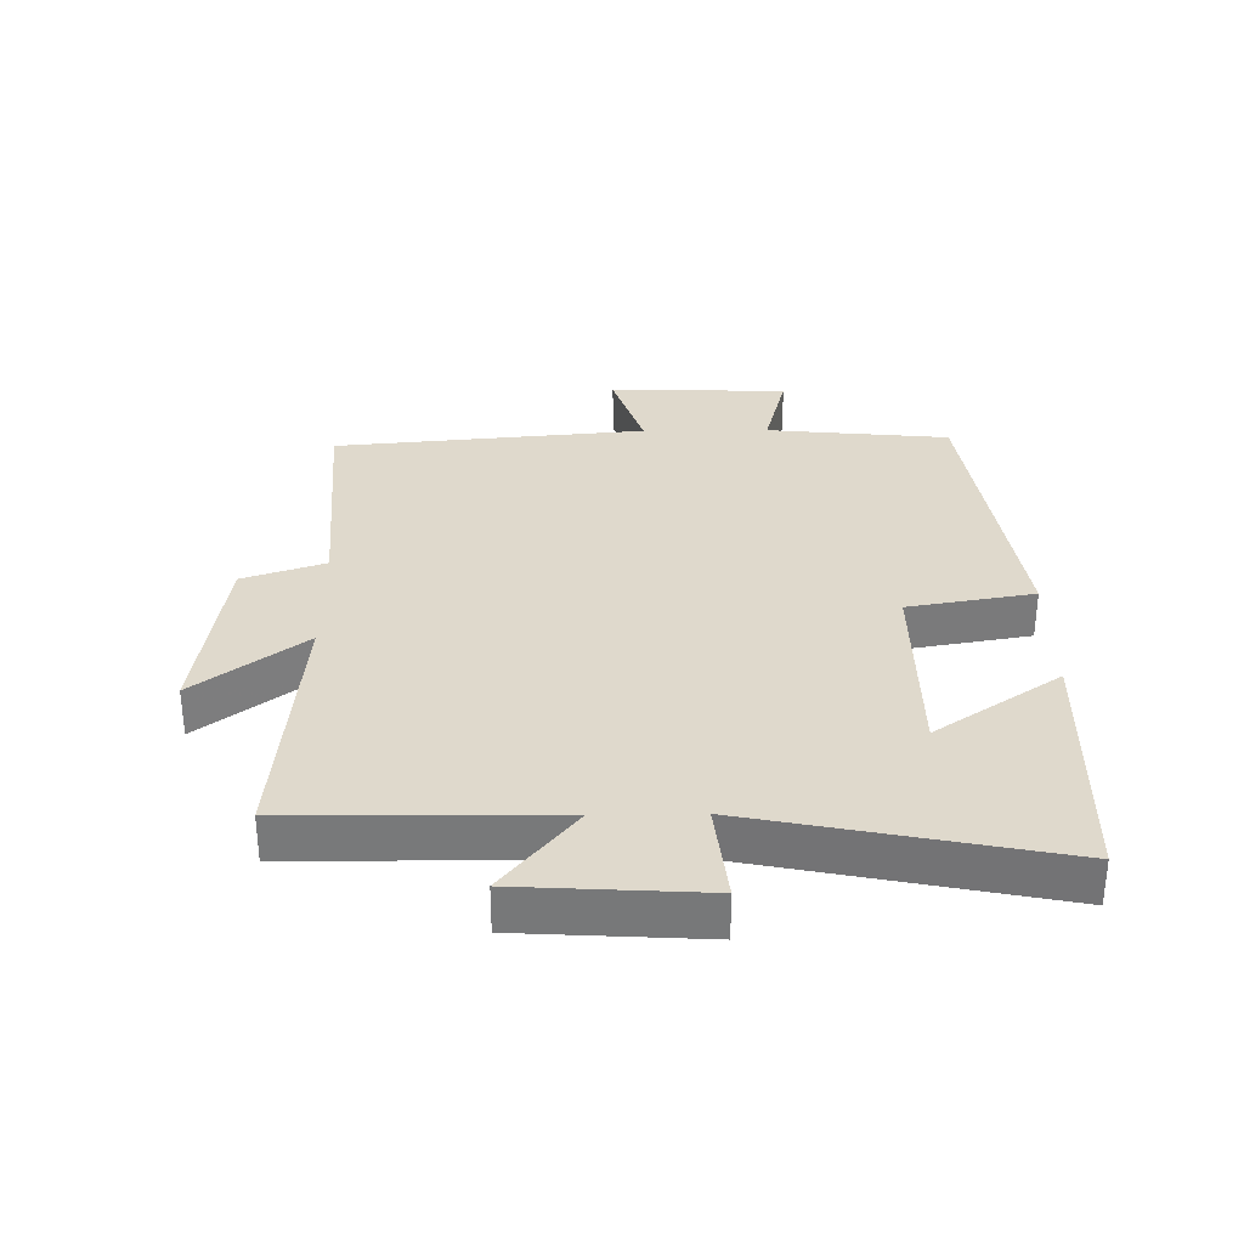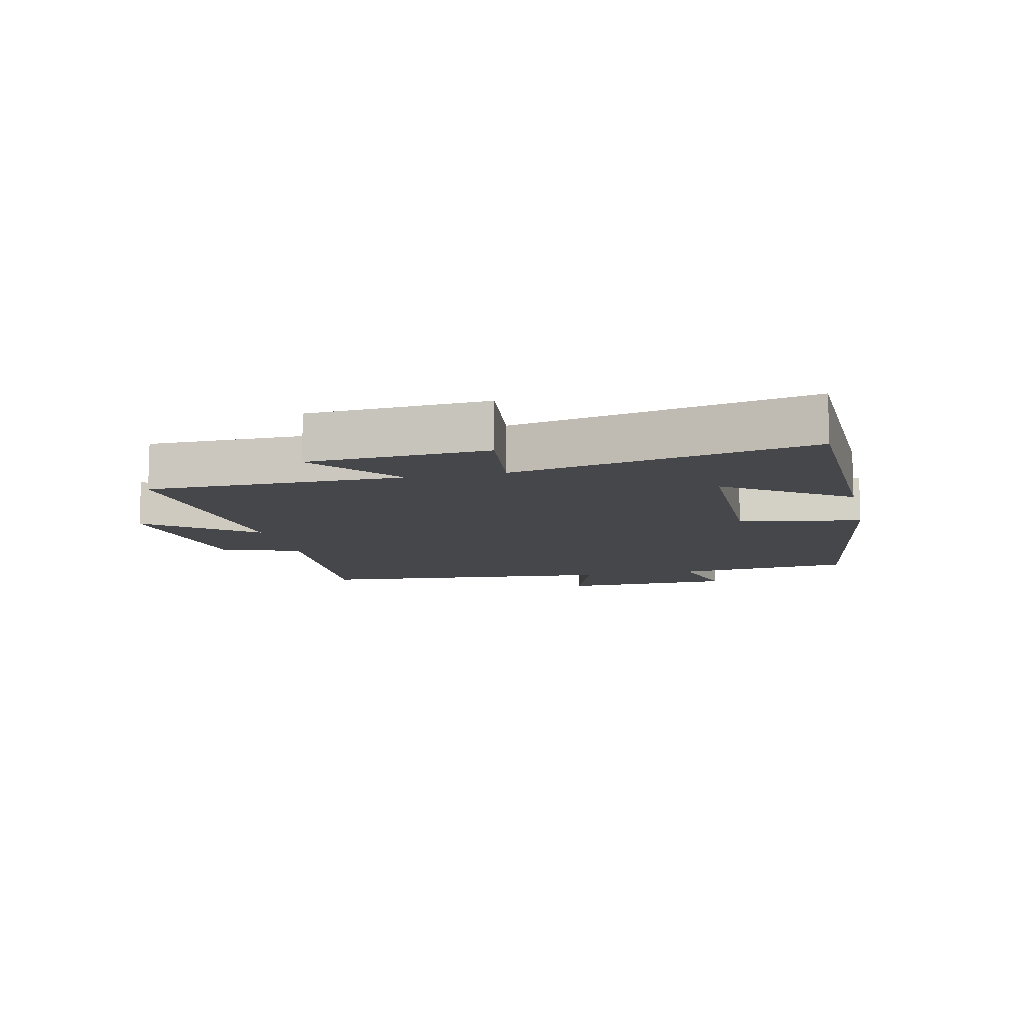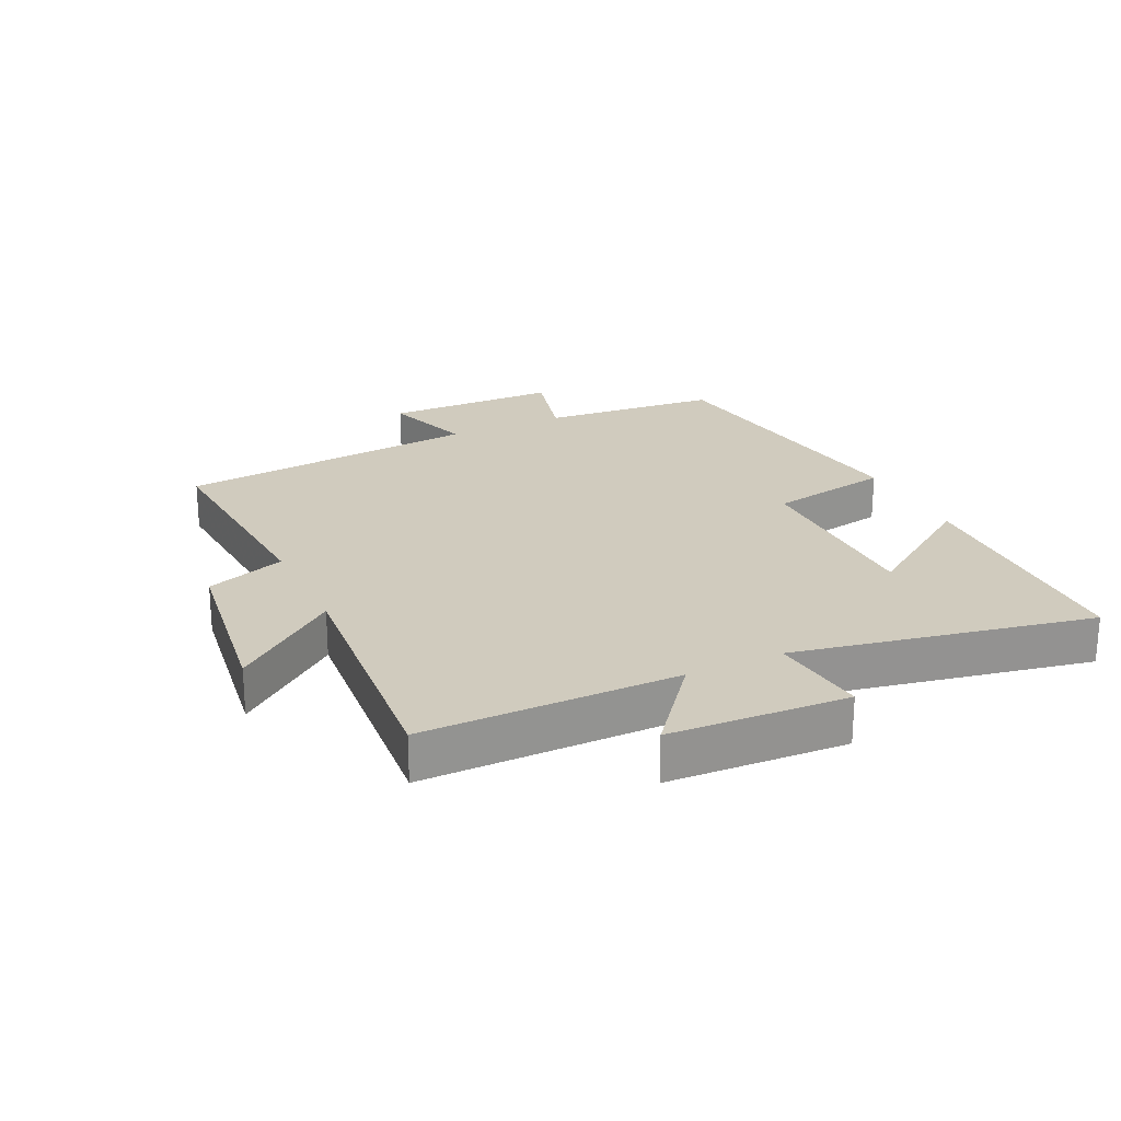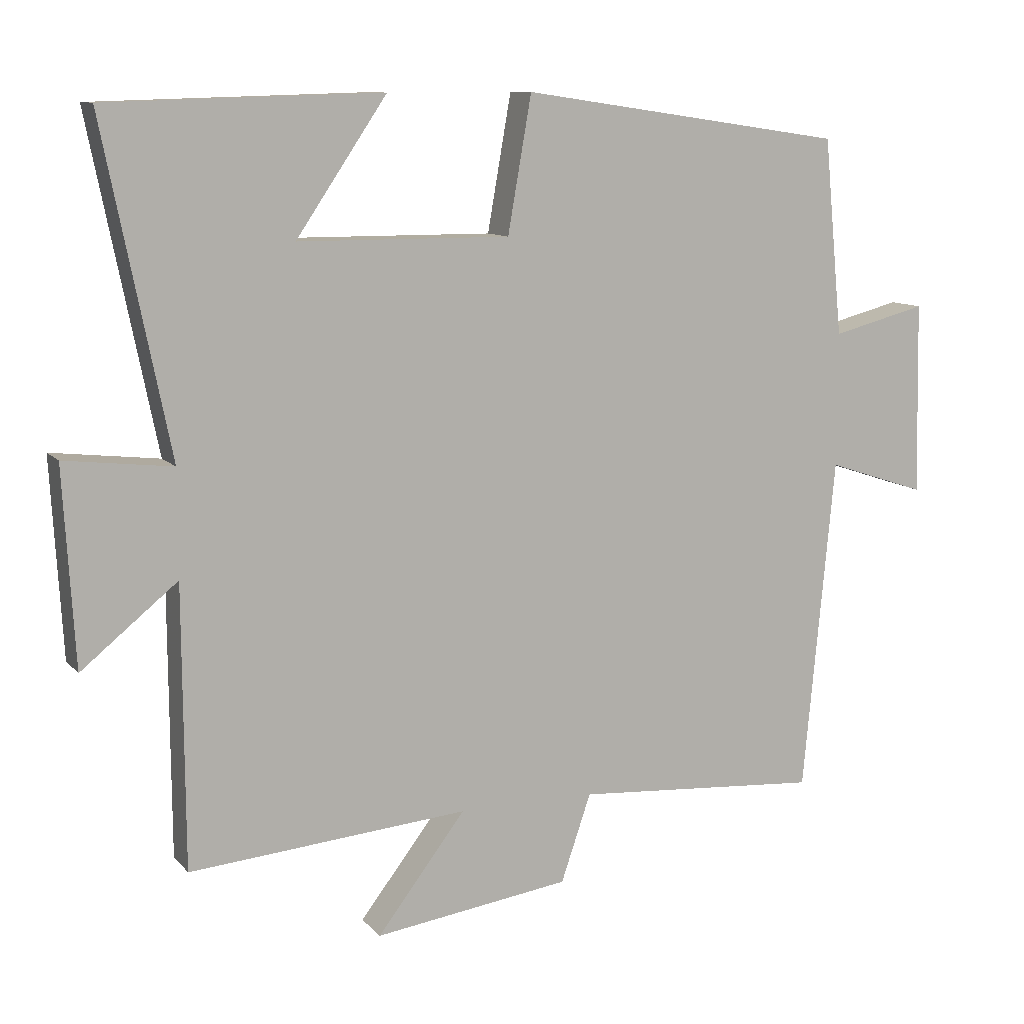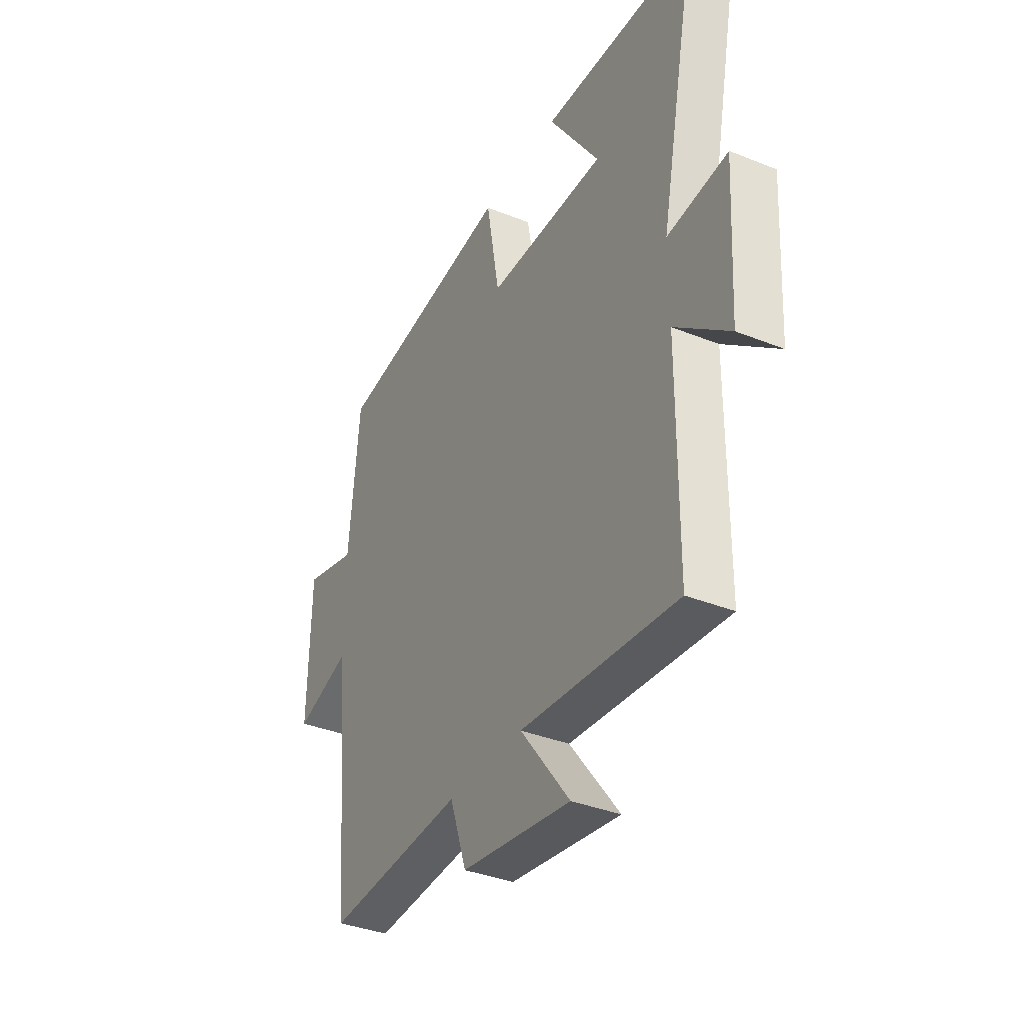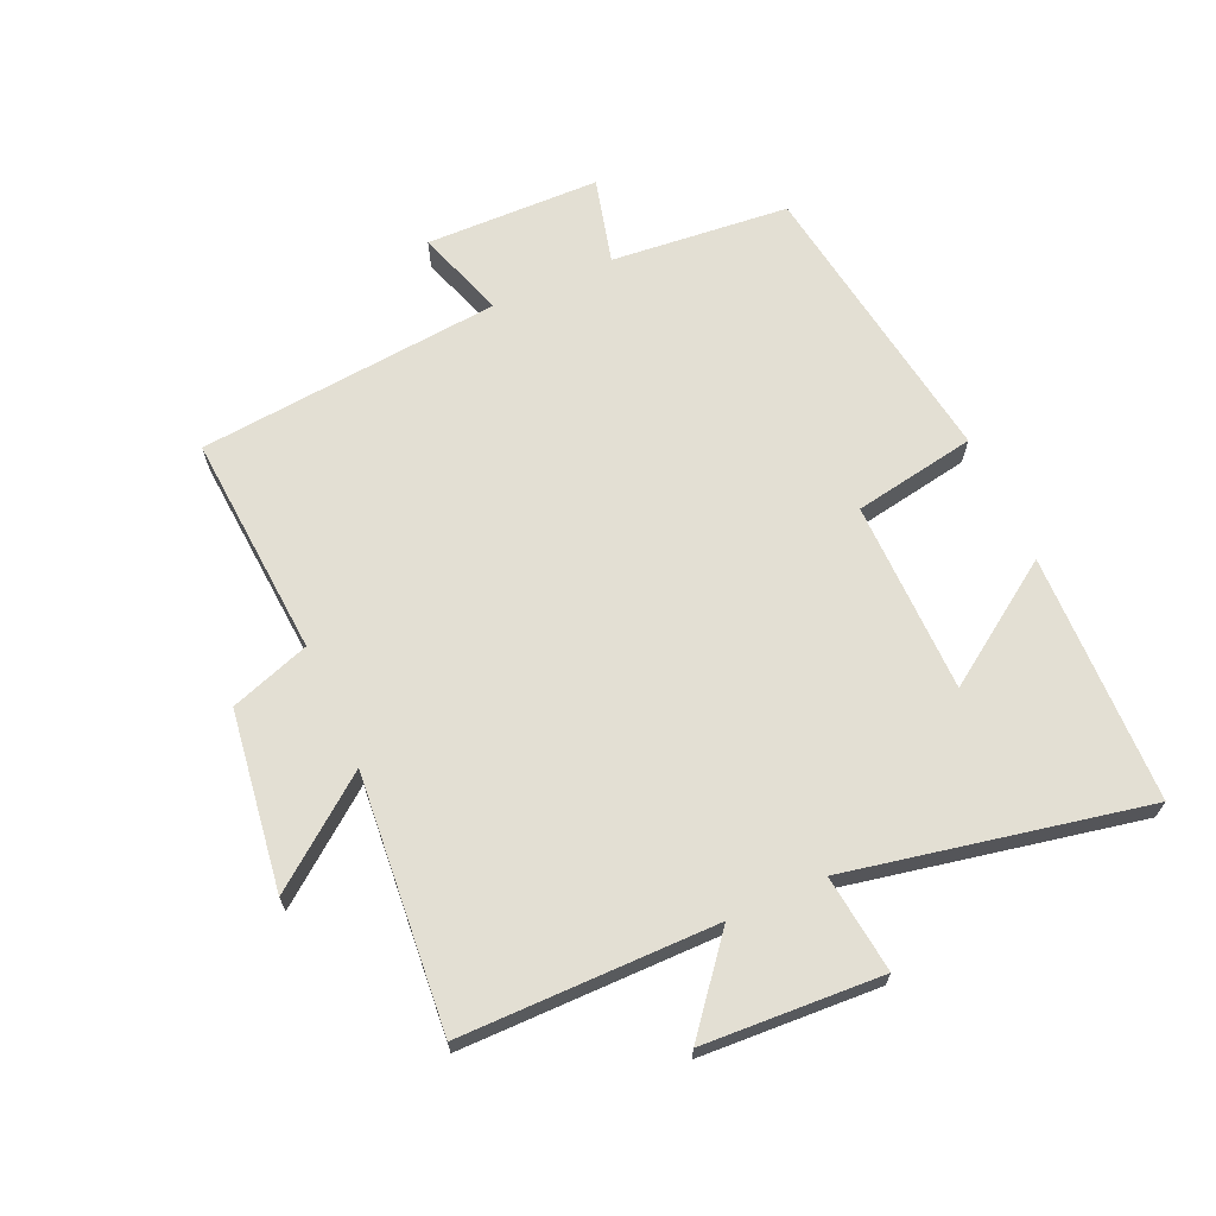
<metadata>
{"format":"obj","ext":"obj","renderer":"f3d","projection":"perspective","resolution":1024,"background":"white","views":[{"elev":32.3,"azim":-90.6,"up":"+Y"},{"elev":-10.4,"azim":-77.3,"up":"+Y"},{"elev":23.5,"azim":-115.6,"up":"+Y"},{"elev":10.5,"azim":-23.6,"up":"+Z"},{"elev":-36.4,"azim":-117.6,"up":"+Z"},{"elev":66.9,"azim":-114.2,"up":"+Y"}]}
</metadata>
<code>
v -0.498 0.07 -0.535
v -0.5 0.07 -0.132
v -0.638 0.07 -0.244
v -0.654 0.07 0.038
v -0.5 0.07 0.02
v -0.595 0.07 0.489
v -0.201 0.07 0.5
v -0.331 0.07 0.308
v -0.027 0.07 0.306
v 0.007 0.07 0.5
v 0.473 0.07 0.432
v 0.5 0.07 0.15
v 0.636 0.07 0.185
v 0.642 0.07 -0.091
v 0.5 0.07 -0.044
v 0.455 0.07 -0.525
v 0.101 0.07 -0.5
v 0.058 0.07 -0.626
v -0.224 0.07 -0.666
v -0.097 0.07 -0.5
v -0.498 0 -0.535
v -0.5 0 -0.132
v -0.638 0 -0.244
v -0.654 0 0.038
v -0.5 0 0.02
v -0.595 0 0.489
v -0.201 0 0.5
v -0.331 0 0.308
v -0.027 0 0.306
v 0.007 0 0.5
v 0.473 0 0.432
v 0.5 0 0.15
v 0.636 0 0.185
v 0.642 0 -0.091
v 0.5 0 -0.044
v 0.455 0 -0.525
v 0.101 0 -0.5
v 0.058 0 -0.626
v -0.224 0 -0.666
v -0.097 0 -0.5
f 17 18 19 20
f 15 16 17
f 15 17 20
f 12 13 14 15
f 9 10 11 12
f 8 9 12 15
f 6 7 8
f 5 6 8
f 5 8 15 20
f 2 3 4 5
f 1 2 5 20
f 40 39 38 37
f 37 36 35
f 40 37 35
f 35 34 33 32
f 32 31 30 29
f 35 32 29 28
f 28 27 26
f 28 26 25
f 40 35 28 25
f 25 24 23 22
f 40 25 22 21
f 1 21 22 2
f 2 22 23 3
f 3 23 24 4
f 4 24 25 5
f 5 25 26 6
f 6 26 27 7
f 7 27 28 8
f 8 28 29 9
f 9 29 30 10
f 10 30 31 11
f 11 31 32 12
f 12 32 33 13
f 13 33 34 14
f 14 34 35 15
f 15 35 36 16
f 16 36 37 17
f 17 37 38 18
f 18 38 39 19
f 19 39 40 20
f 20 40 21 1

</code>
